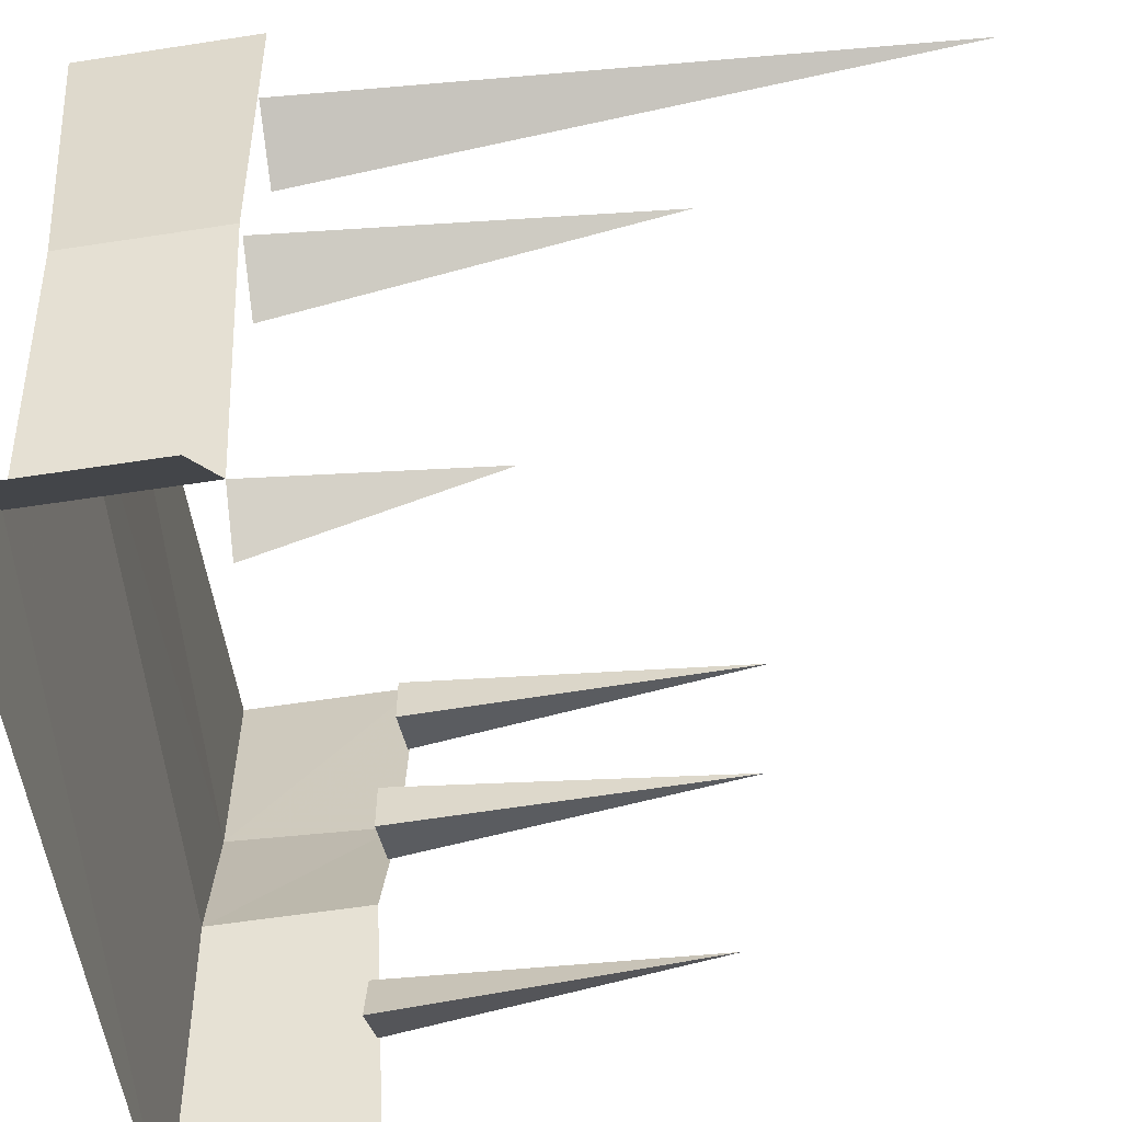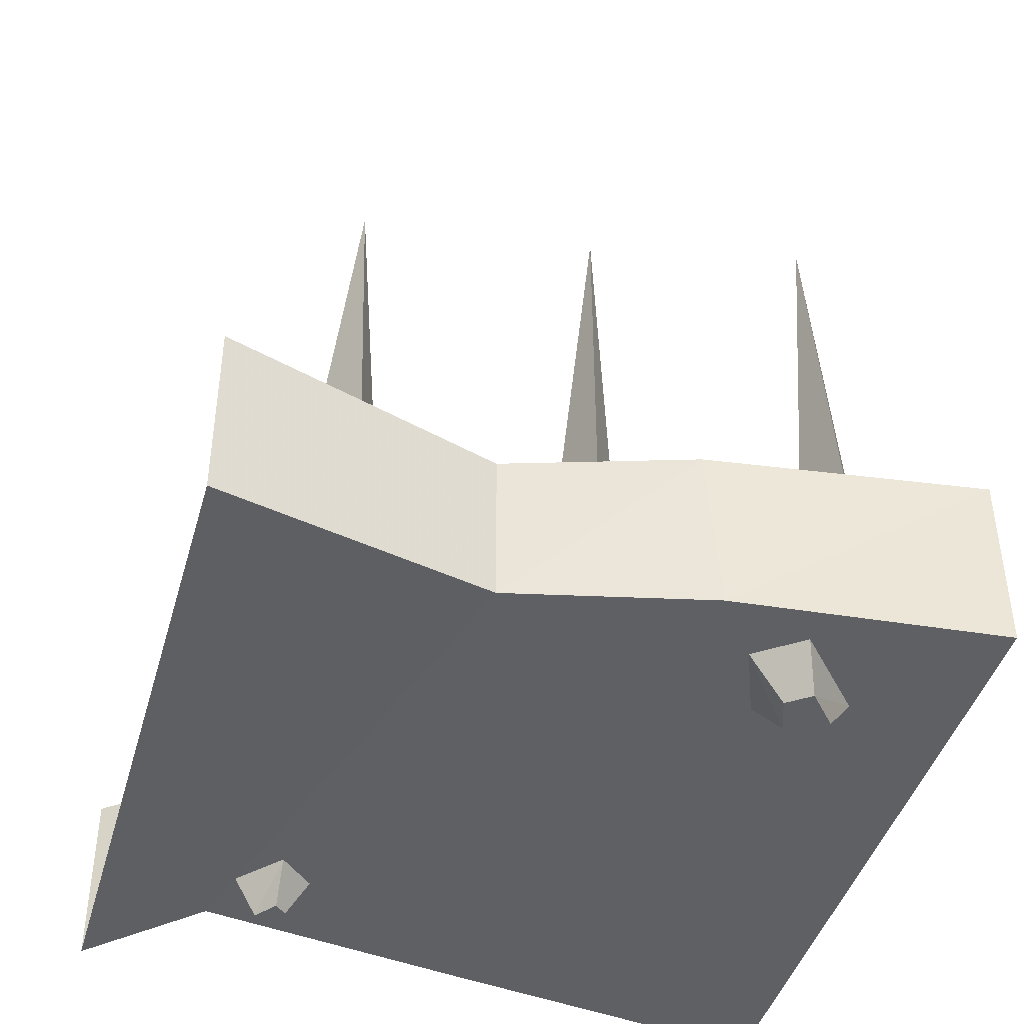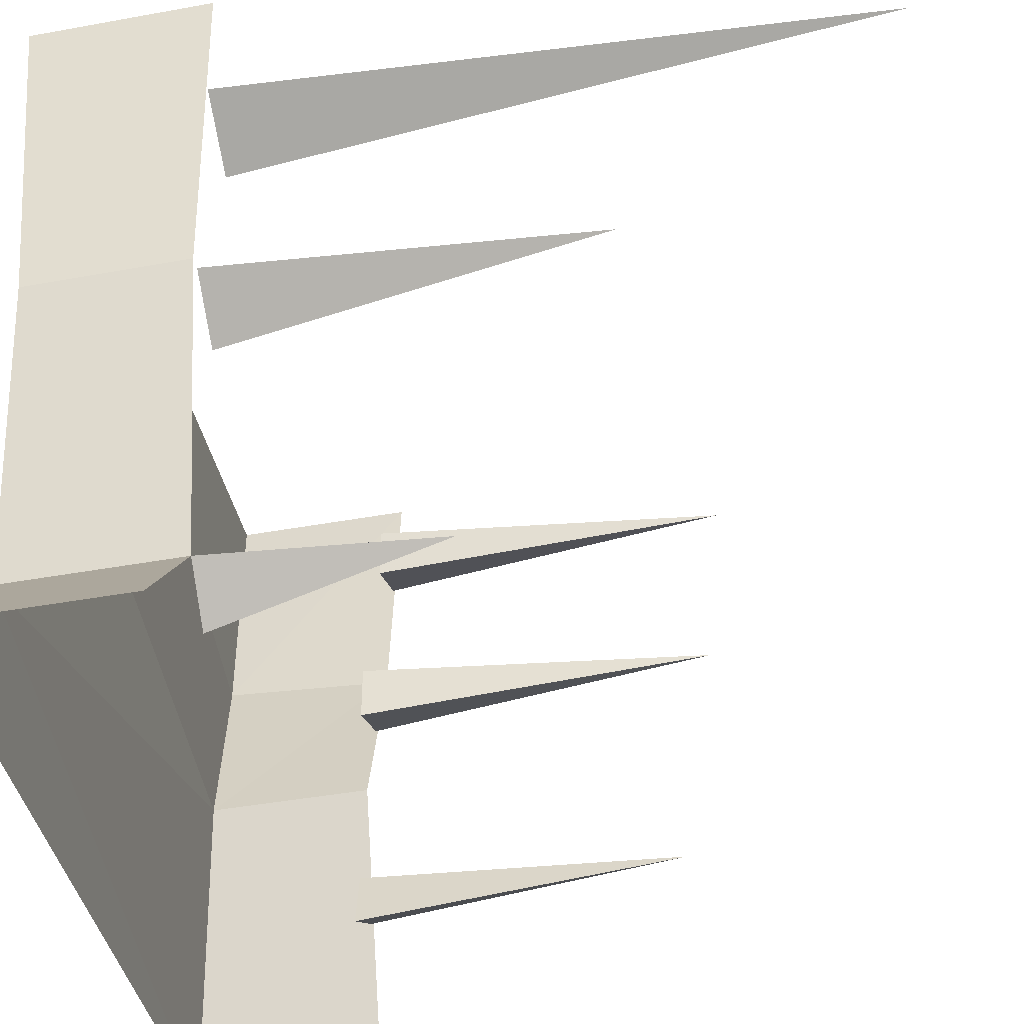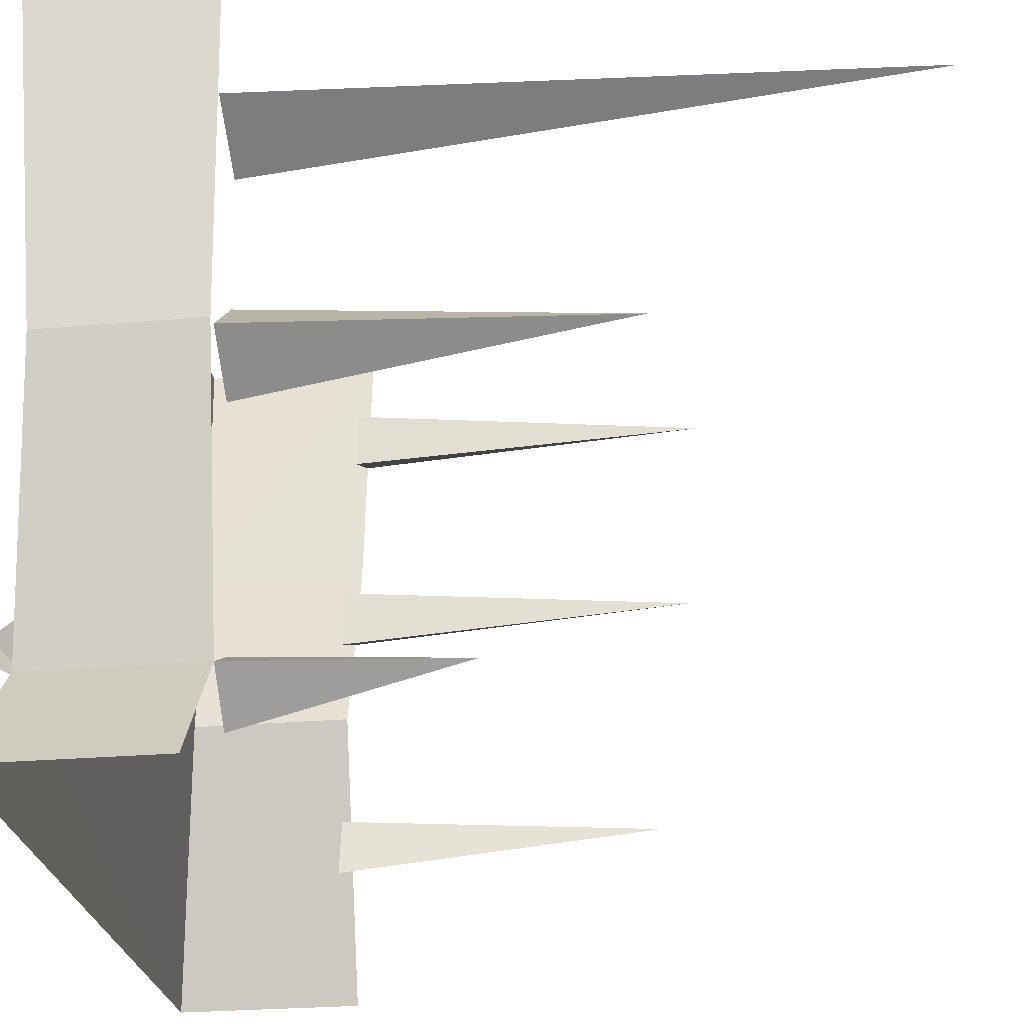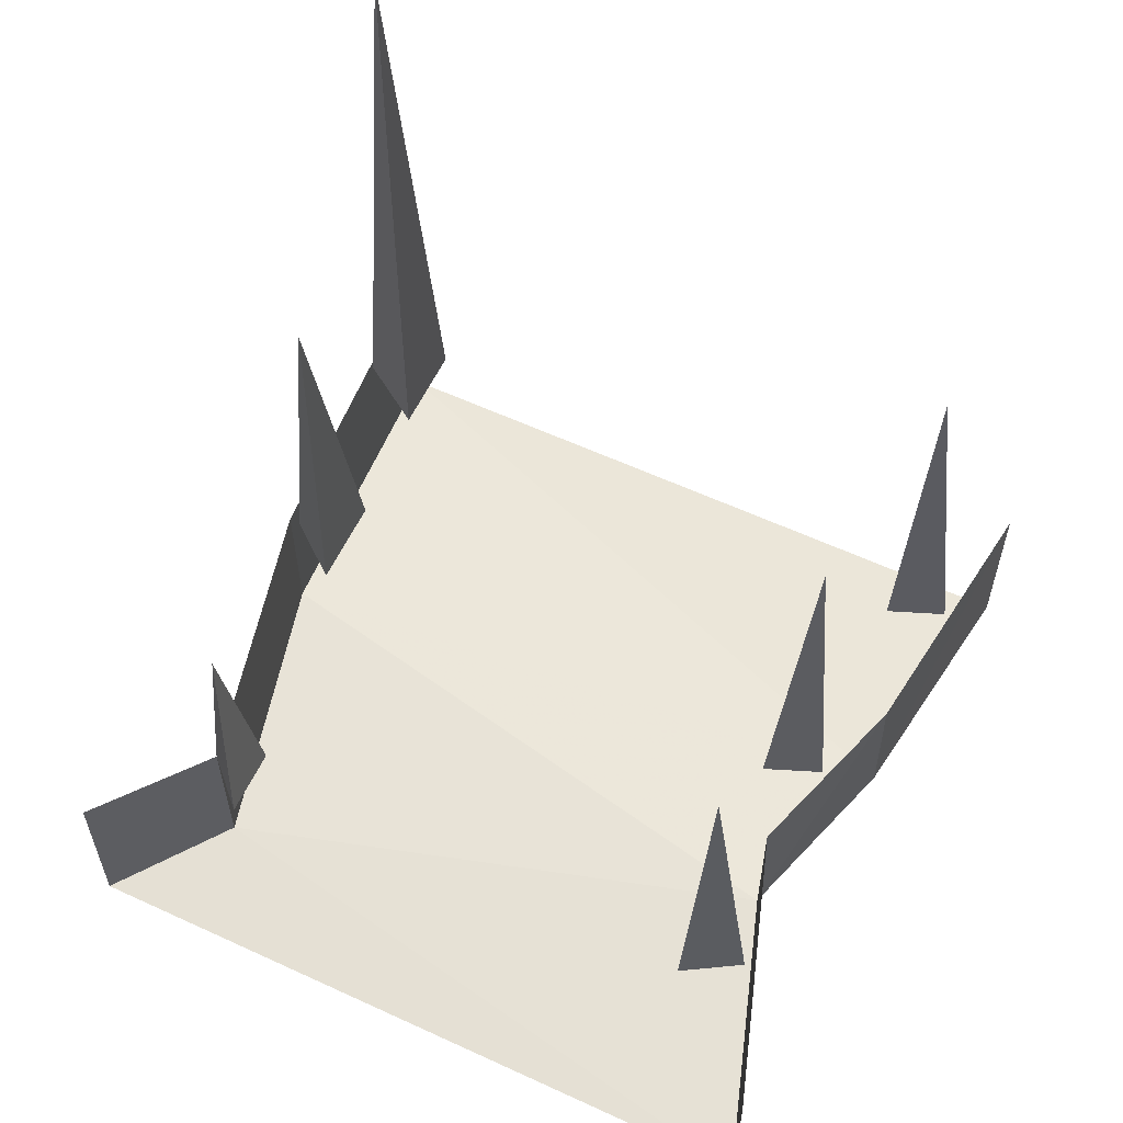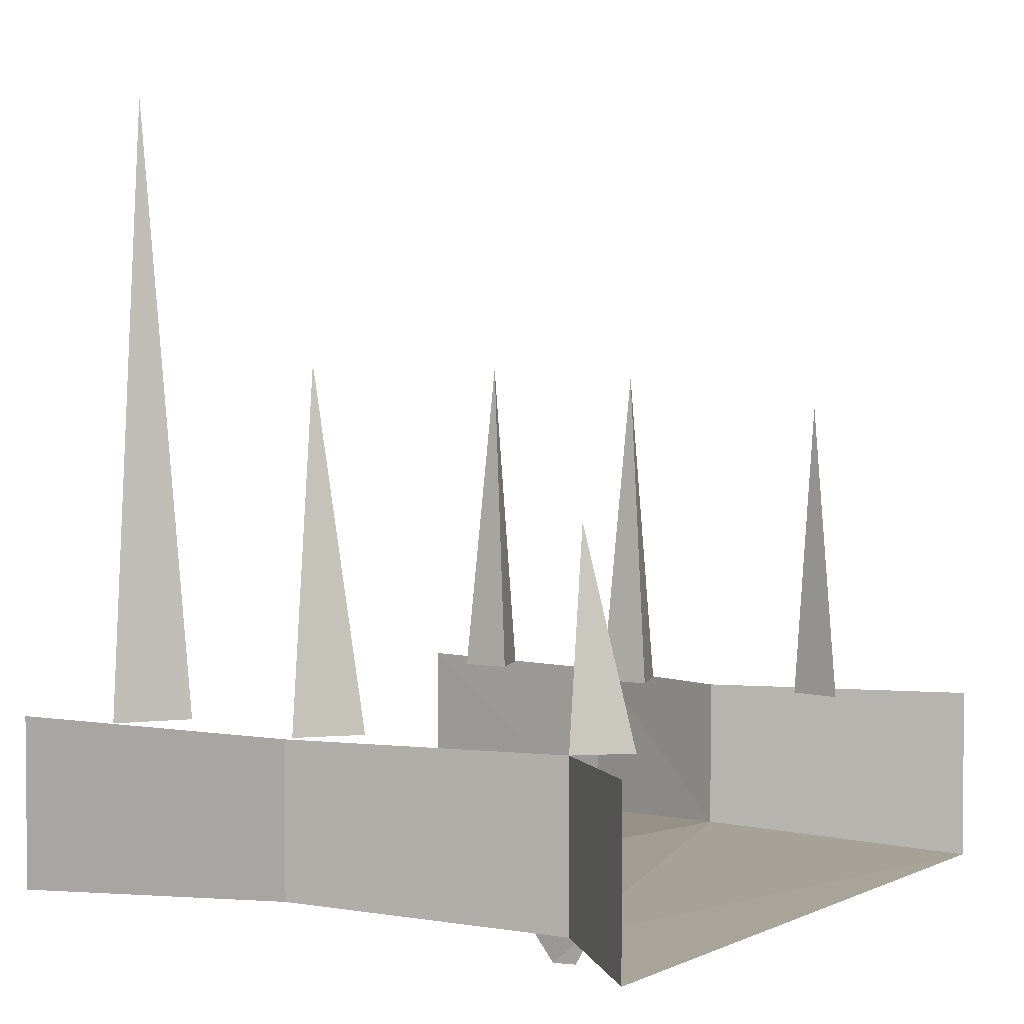
<metadata>
{"format":"obj","ext":"obj","renderer":"f3d","projection":"perspective","resolution":1024,"background":"white","views":[{"elev":-56.8,"azim":99.2,"up":"+Z"},{"elev":-43.1,"azim":-105.6,"up":"+Y"},{"elev":-42.3,"azim":102.4,"up":"+Z"},{"elev":-25.5,"azim":98.0,"up":"+Z"},{"elev":59.1,"azim":-154.6,"up":"+Y"},{"elev":2.9,"azim":124.3,"up":"+Y"}]}
</metadata>
<code>
o object/bridge/3
v -55 -954 33
v -49 -954 25
v -47 -961 31
v -50 -961 35
v -41 -954 45
v -44 -961 40
v -36 -954 30
v -41 -961 33
v 27 -953 -34
v 35 -953 -41
v 35 -960 -37
v 31 -960 -34
v 33 -953 -28
v 33 -960 -32
v 39 -953 -30
v 36 -960 -33
v 48 -952 -44
v -48 -950 -16
v -64 -954 -64
v 64 -954 -64
v 64 -922 -64
v 48 -922 -44
v 60 -950 6
v -58 -952 18
v -58 -922 16
v -48 -922 -16
v -64 -922 -64
v 60 -922 6
v 64 -954 64
v -64 -954 64
v -64 -922 64
v 64 -922 64
v 62 -922 44
v 50 -922 36
v 54 -810 44
v 50 -922 52
v 58 -922 6
v 48 -922 -2
v 52 -858 6
v 48 -922 14
v 40 -922 -52
v 44 -884 -44
v 40 -922 -40
v -52 -858 40
v -50 -922 36
v -60 -922 40
v -50 -922 46
v -46 -860 2
v -42 -922 -4
v -52 -922 0
v -42 -922 6
v -46 -866 -40
v -44 -922 -46
v -54 -922 -40
v -46 -922 -36
f 1 2 3
f 1 3 4
f 1 4 5
f 5 4 6
f 5 6 7
f 7 6 8
f 7 8 2
f 2 8 3
f 3 8 4
f 4 8 6
f 9 10 11
f 9 11 12
f 9 12 13
f 13 12 14
f 13 14 15
f 15 14 16
f 15 16 10
f 10 16 11
f 11 16 12
f 12 16 14
f 17 18 19
f 17 19 20
f 17 20 21
f 17 21 22
f 17 22 23
f 17 23 18
f 18 23 24
f 18 24 25
f 18 25 26
f 18 26 19
f 19 26 27
f 23 22 28
f 23 28 29
f 23 29 24
f 24 29 30
f 24 30 31
f 24 31 25
f 29 28 32
f 33 34 35
f 33 35 36
f 36 35 34
f 37 38 39
f 37 39 40
f 40 39 38
f 22 41 42
f 22 42 43
f 43 42 41
f 44 45 46
f 44 46 47
f 44 47 45
f 48 49 50
f 48 50 51
f 48 51 49
f 52 53 54
f 52 54 55
f 52 55 53

</code>
